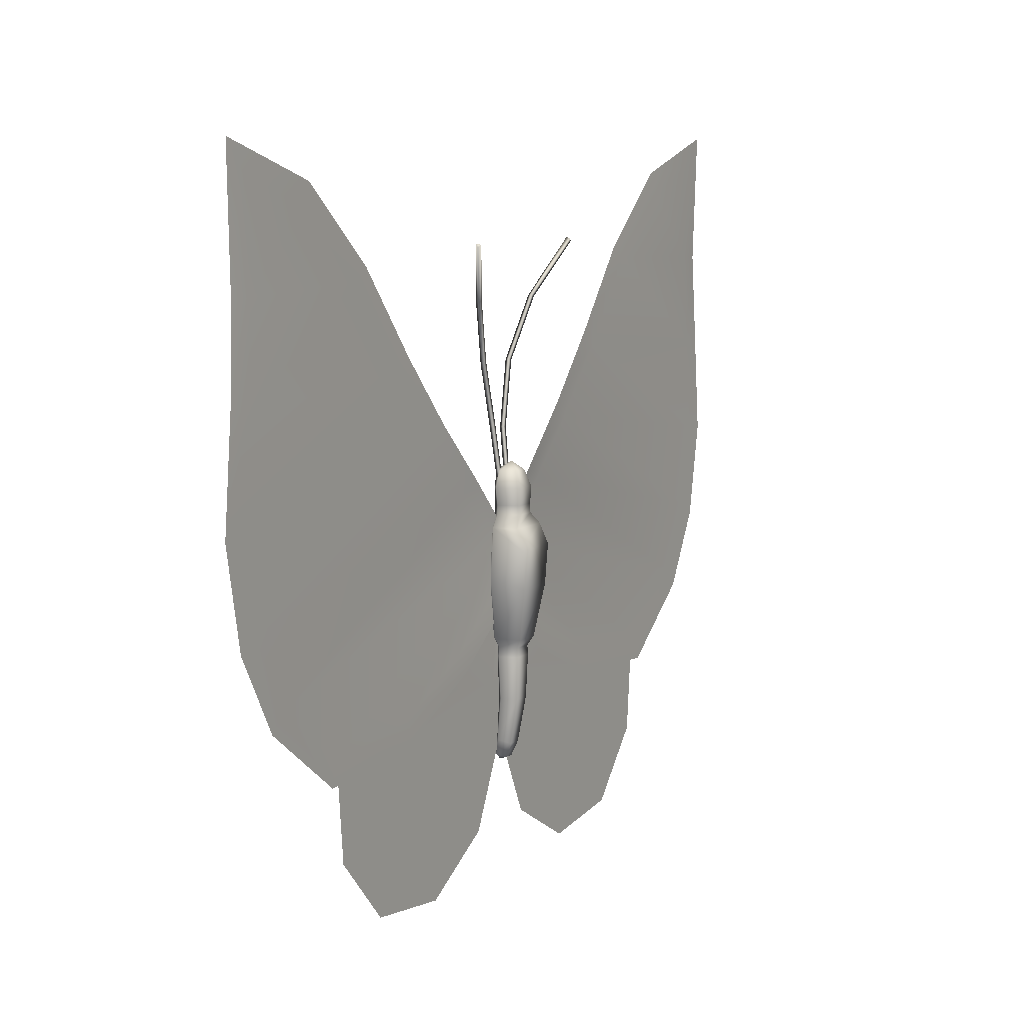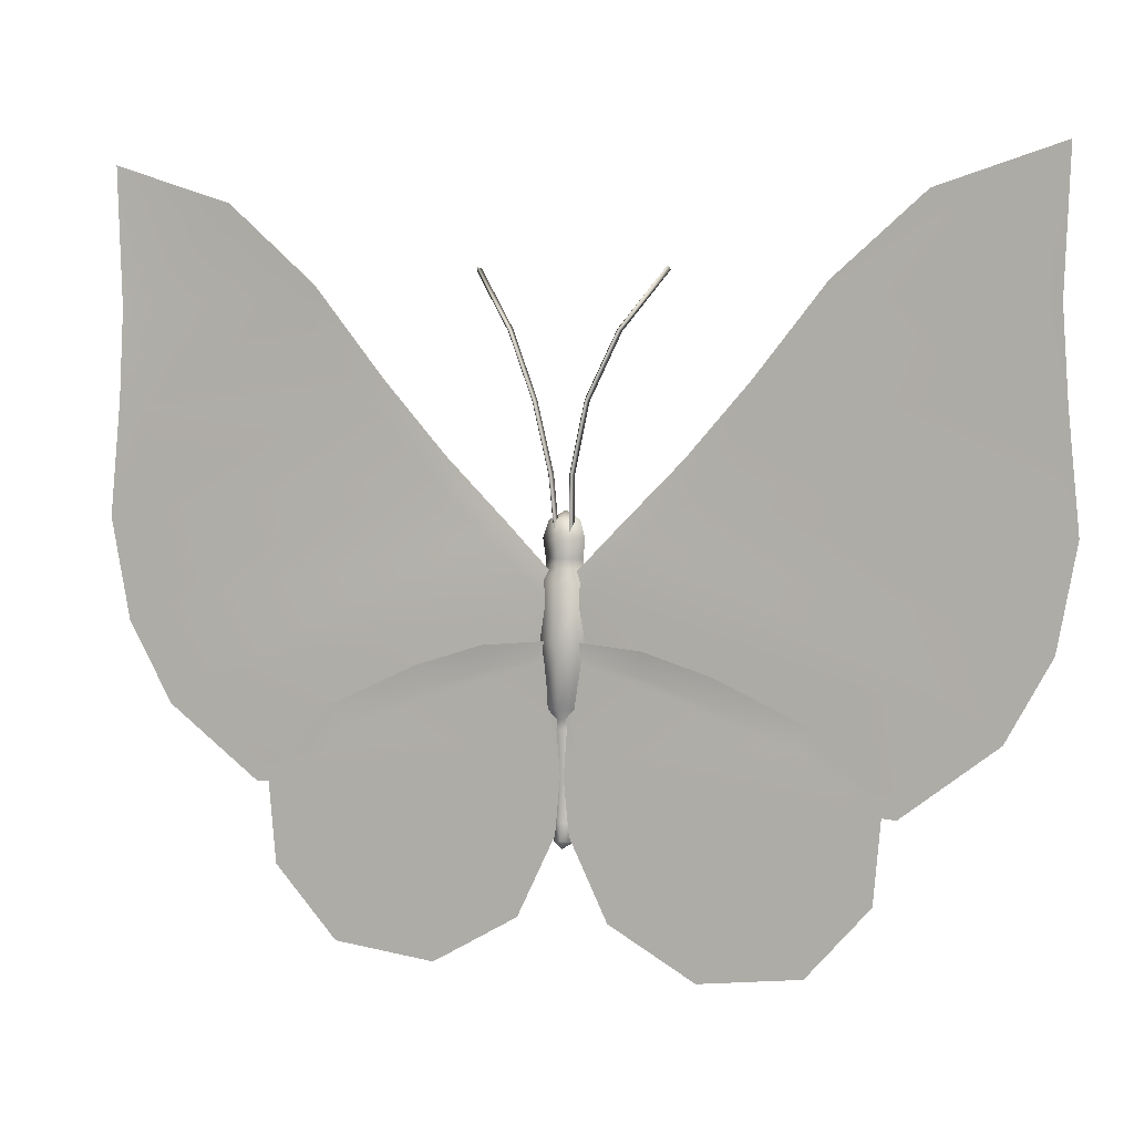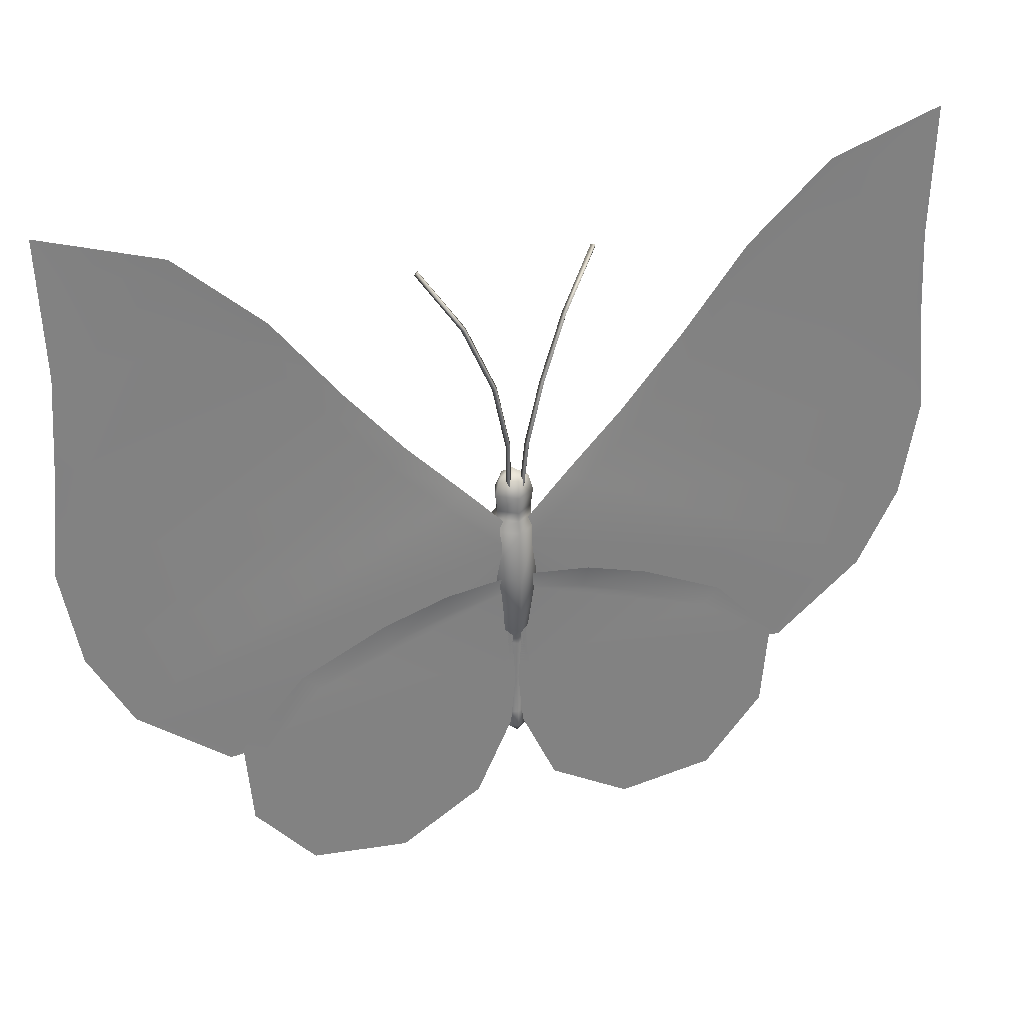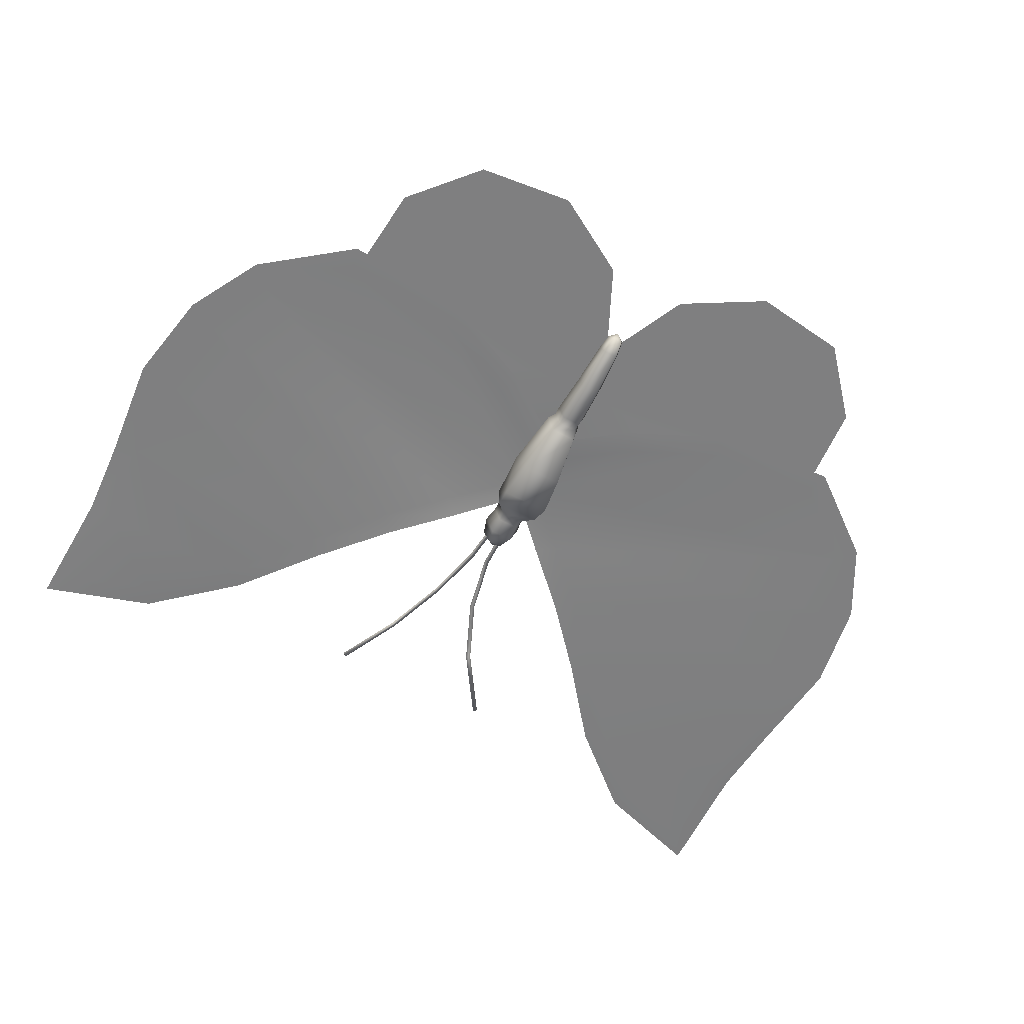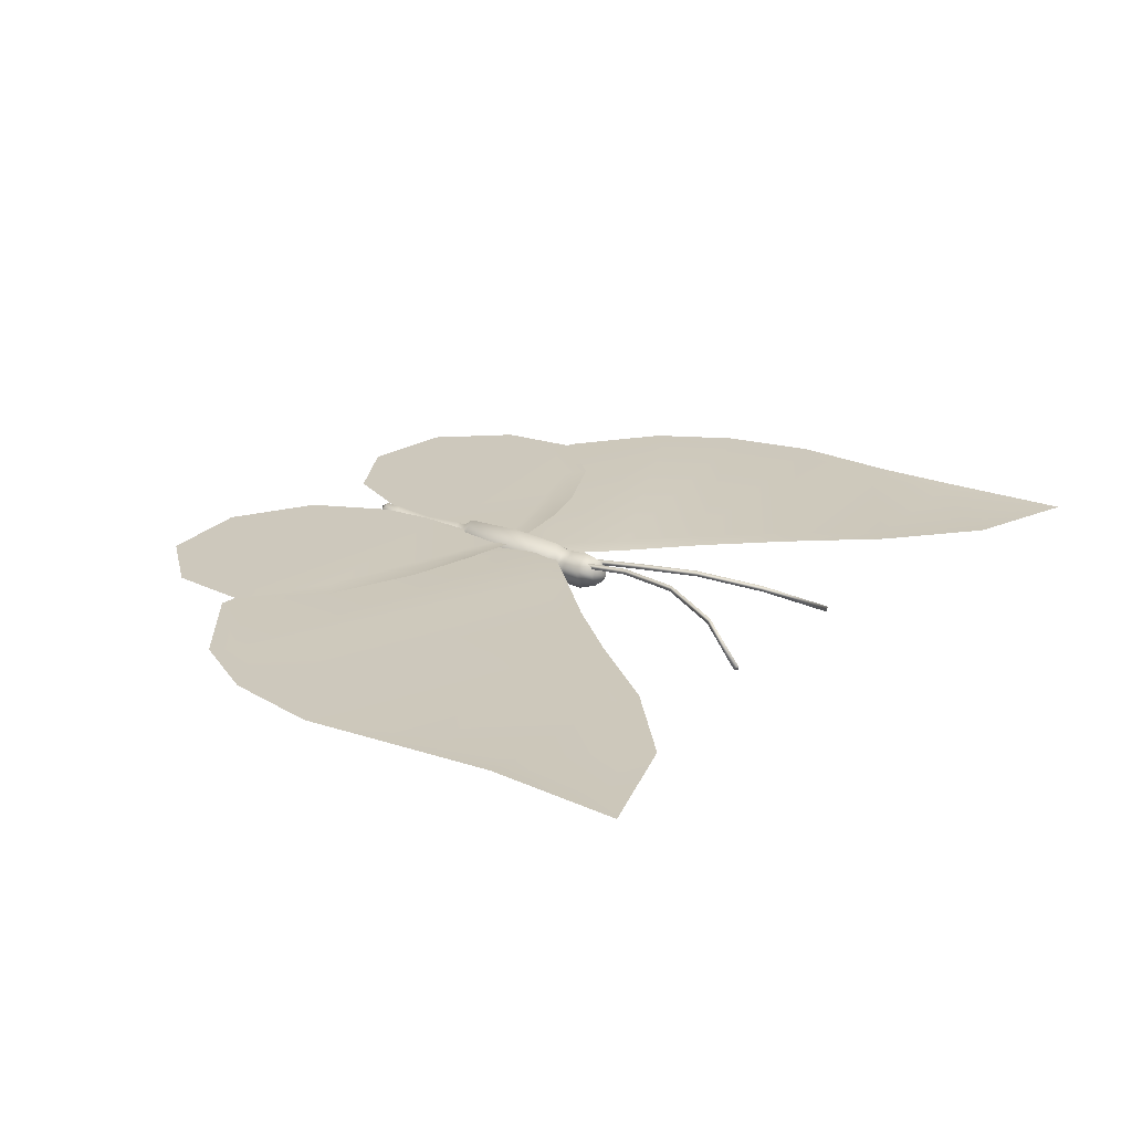
<metadata>
{"format":"obj","ext":"obj","renderer":"f3d","projection":"perspective","resolution":1024,"background":"white","views":[{"elev":9.1,"azim":-60.3,"up":"+Z"},{"elev":4.8,"azim":-160.5,"up":"+Z"},{"elev":29.9,"azim":158.2,"up":"+Z"},{"elev":-59.8,"azim":151.9,"up":"+Y"},{"elev":22.1,"azim":-54.6,"up":"+Y"}]}
</metadata>
<code>
g butterflyA_geo
v 0.002512 0.0039 -0.01939
v 0.004016 0.00851 -0.01944
v 9.136e-20 0.01136 -0.01944
v -0.00383 0.008521 -0.01939
v -0.002337 0.003907 -0.01935
v 0.002753 0.003442 0.01853
v 0.004428 0.008577 0.01847
v 6.215e-05 0.01176 0.01847
v -0.004312 0.008589 0.01852
v -0.00265 0.003449 0.01856
v 7.502e-21 0.01364 -2.056e-09
v 0.006924 0.008953 0.0006623
v 0.005061 0.0005248 -0.001629
v -0.005092 0.0005382 -0.001629
v -0.006936 0.008971 0.0006623
v 0.001746 0.00462 0.02699
v 0.003775 0.008379 0.02692
v 6.31e-05 0.01108 0.02691
v -0.003656 0.008388 0.02697
v -0.001638 0.004625 0.02701
v 0.00123 0.007906 -0.04542
v 0.002028 0.01027 -0.04478
v -2.282e-19 0.01172 -0.04436
v -0.002183 0.01026 -0.04475
v -0.00139 0.007904 -0.0454
v -0.002835 0.009469 -0.04076
v -0.001769 0.006295 -0.04164
v 0.001705 0.006298 -0.04167
v 0.002779 0.009474 -0.04081
v -1.679e-19 0.01143 -0.04025
v 1.799e-19 0.01309 -0.01494
v 0.004937 0.009187 -0.01493
v 0.003619 0.002887 -0.01484
v -0.003009 0.002895 -0.01479
v -0.004311 0.0092 -0.01486
v 4.972e-05 0.01273 0.01322
v 0.006133 0.008796 0.01322
v 0.005807 0.002442 0.01323
v -0.005737 0.002455 0.01323
v -0.006044 0.008809 0.01323
v 9.673e-05 0.00722 0.02909
v -0.004867 0.008717 0.02286
v 9.746e-05 0.01205 0.02279
v 0.005052 0.008705 0.0228
v 0.002942 0.003298 0.02288
v -0.002773 0.003304 0.02291
v -0.003632 0.008512 -0.0171
v 1.632e-19 0.01126 -0.01718
v 0.003938 0.008502 -0.01718
v 0.002487 0.004054 -0.01709
v -0.002192 0.004061 -0.01706
v -0.002152 0.008489 0.01981
v -0.02269 0.003195 0.08185
v -0.001527 0.009739 0.01981
v -0.0222 0.0041 0.08279
v -0.0009018 0.008489 0.01981
v -0.0217 0.002825 0.08251
v -0.006079 0.01231 0.05327
v -0.005484 0.01107 0.05349
v -0.006674 0.01106 0.05311
v -0.001826 0.01055 0.03713
v -0.003067 0.01055 0.03697
v -0.002447 0.0118 0.03699
v -0.01215 0.008362 0.06895
v -0.01325 0.008418 0.06835
v -0.0127 0.009635 0.06876
v 0.002152 0.008489 0.01981
v 0.02269 0.003195 0.08185
v 0.001527 0.009739 0.01981
v 0.0222 0.0041 0.08279
v 0.0009018 0.008489 0.01981
v 0.0217 0.002825 0.08251
v 0.006079 0.01231 0.05327
v 0.005484 0.01107 0.05349
v 0.006674 0.01106 0.05311
v 0.001826 0.01055 0.03713
v 0.003067 0.01055 0.03697
v 0.002447 0.0118 0.03699
v 0.01215 0.008362 0.06895
v 0.01325 0.008418 0.06835
v 0.0127 0.009635 0.06876
v 0.002777 0.00339 0.01623
v -0.002685 0.003397 0.01626
v -0.004366 0.008594 0.01622
v 5.632e-05 0.0118 0.01617
v 0.004471 0.008582 0.01617
v 0.002136 0.00426 -0.03012
v 0.003445 0.008274 -0.03017
v -1.71e-20 0.01076 -0.03017
v -0.003391 0.008283 -0.03012
v -0.002092 0.004266 -0.03008
v -2.571e-19 0.01048 -0.04641
v -0.001509 0.01047 -0.003553
v -0.05193 0.01047 -0.02054
v -0.03362 0.01037 -0.01236
v -0.018 0.01016 -0.007064
v -0.06503 0.01047 -0.05165
v -0.006949 0.01047 -0.0411
v -0.01471 0.01047 -0.05803
v -0.05232 0.01047 -0.06615
v -0.03167 0.01047 -0.06833
v -0.06676 0.01047 -0.03573
v -0.003477 0.01047 -0.02648
v -0.08363 0.009749 0.09247
v -0.1027 0.009704 0.07461
v -0.1043 0.009782 0.09976
v -0.0647 0.00975 0.07588
v -0.1043 0.009782 0.0509
v -0.04778 0.009799 0.05452
v -0.1068 0.009782 0.02647
v -0.03247 0.009875 0.03699
v -0.1031 0.009782 0.004284
v -0.002913 0.01048 0.00853
v -0.07361 0.009782 -0.02965
v -0.09383 0.009782 -0.01353
v -0.01811 0.00992 0.02275
v -0.003833 0.009782 -0.003575
v -0.02087 0.009782 -0.01582
v -0.04361 0.009782 -0.02664
v 0.001509 0.01047 -0.003553
v 0.06503 0.01047 -0.05165
v 0.05232 0.01047 -0.06615
v 0.003477 0.01047 -0.02648
v 0.01471 0.01047 -0.05803
v 0.03167 0.01047 -0.06833
v 0.05193 0.01047 -0.02054
v 0.03362 0.01037 -0.01236
v 0.018 0.01016 -0.007064
v 0.06676 0.01047 -0.03573
v 0.006949 0.01047 -0.0411
v 0.002913 0.01048 0.00853
v 0.07361 0.009782 -0.02965
v 0.1043 0.009782 0.09976
v 0.1068 0.009782 0.02647
v 0.1031 0.009782 0.004284
v 0.003833 0.009782 -0.003575
v 0.04361 0.009782 -0.02664
v 0.09383 0.009782 -0.01353
v 0.1027 0.009704 0.07461
v 0.08363 0.009749 0.09247
v 0.1043 0.009782 0.0509
v 0.0647 0.00975 0.07588
v 0.04778 0.009799 0.05452
v 0.03247 0.009875 0.03699
v 0.01811 0.00992 0.02275
v 0.02087 0.009782 -0.01582
v 0.006363 0.0004194 0.008095
v -0.006342 0.0004362 0.008097
v -0.002978 0.009669 0.009334
v -0.0009312 0.009782 -0.007223
v 0.01297 0.009424 0.02581
v 0.07527 0.009782 -0.03541
v 0.09757 0.009782 -0.01822
v 0.1099 0.009782 0.1071
v 0.1086 0.01019 0.07414
v 0.1081 0.009782 0.001031
v 0.1127 0.009782 0.02545
v 0.01756 0.009782 -0.02082
v 0.04254 0.009782 -0.03254
v 0.11 0.009782 0.05269
v 0.08093 0.009914 0.09783
v 0.0596 0.009913 0.07903
v 0.04282 0.009725 0.0579
v 0.02779 0.009547 0.04073
v -0.002741 0.01047 0.0006827
v -0.002238 0.01047 -0.02465
v 0.01886 0.01149 -0.001276
v 0.01067 0.01047 -0.06247
v 0.03115 0.01047 -0.07431
v 0.0554 0.01047 -0.0713
v 0.0704 0.01047 -0.05433
v 0.001036 0.01047 -0.04212
v 0.03509 0.01078 -0.006555
v 0.05638 0.01047 -0.01651
v 0.07225 0.01047 -0.03331
v -0.03509 0.01078 -0.006555
v -0.05638 0.01047 -0.01651
v -0.01886 0.01149 -0.001276
v 0.002741 0.01047 0.0006827
v -0.001036 0.01047 -0.04212
v -0.01067 0.01047 -0.06247
v -0.0554 0.01047 -0.0713
v -0.0704 0.01047 -0.05433
v -0.03115 0.01047 -0.07431
v 0.002238 0.01047 -0.02465
v -0.07225 0.01047 -0.03331
v -0.1099 0.009782 0.1071
v -0.1086 0.01019 0.07414
v -0.08093 0.009914 0.09783
v -0.11 0.009782 0.05269
v -0.0596 0.009913 0.07903
v -0.1127 0.009782 0.02545
v -0.04282 0.009725 0.0579
v -0.1081 0.009782 0.001031
v -0.02779 0.009547 0.04073
v -0.07527 0.009782 -0.03541
v -0.09757 0.009782 -0.01822
v 0.002978 0.009669 0.009334
v -0.01297 0.009424 0.02581
v 0.0009312 0.009782 -0.007223
v -0.01756 0.009782 -0.02082
v -0.04254 0.009782 -0.03254
v 0.004016 0.00851 -0.01944
v 0.002512 0.0039 -0.01939
v 9.136e-20 0.01136 -0.01944
v -0.002337 0.003907 -0.01935
v -0.00383 0.008521 -0.01939
v 1.632e-19 0.01126 -0.01718
v -0.003632 0.008512 -0.0171
v 0.003938 0.008502 -0.01718
v 0.002487 0.004054 -0.01709
v -0.002192 0.004061 -0.01706
v 0.001527 0.009739 0.01981
v 0.002447 0.0118 0.03699
v 0.003067 0.01055 0.03697
v 0.002152 0.008489 0.01981
v 0.006079 0.01231 0.05327
v 0.01325 0.008418 0.06835
v 0.0127 0.009635 0.06876
v 0.006674 0.01106 0.05311
v 0.0217 0.002825 0.08251
v 0.02269 0.003195 0.08185
v 0.0222 0.0041 0.08279
v -0.002685 0.003397 0.01626
v 0.002753 0.003442 0.01853
v 0.002777 0.00339 0.01623
v -0.00265 0.003449 0.01856
v -0.004366 0.008594 0.01622
v -0.004312 0.008589 0.01852
v 5.632e-05 0.0118 0.01617
v 6.215e-05 0.01176 0.01847
v 0.004471 0.008582 0.01617
v 0.004428 0.008577 0.01847
v 0.002913 0.01048 0.00853
v 0.003833 0.009782 -0.003575
v 0.01811 0.00992 0.02275
v 0.07361 0.009782 -0.02965
v 0.09383 0.009782 -0.01353
v 0.1027 0.009704 0.07461
v 0.1043 0.009782 0.09976
v 0.1031 0.009782 0.004284
v 0.1068 0.009782 0.02647
v 0.02087 0.009782 -0.01582
v 0.04361 0.009782 -0.02664
v 0.1043 0.009782 0.0509
v 0.08363 0.009749 0.09247
v 0.0647 0.00975 0.07588
v 0.04778 0.009799 0.05452
v 0.03247 0.009875 0.03699
v 0.001509 0.01047 -0.003553
v 0.003477 0.01047 -0.02648
v 0.018 0.01016 -0.007064
v 0.01471 0.01047 -0.05803
v 0.03167 0.01047 -0.06833
v 0.05232 0.01047 -0.06615
v 0.06503 0.01047 -0.05165
v 0.006949 0.01047 -0.0411
v 0.05193 0.01047 -0.02054
v 0.03362 0.01037 -0.01236
v 0.06676 0.01047 -0.03573
v -0.03362 0.01037 -0.01236
v -0.05193 0.01047 -0.02054
v -0.018 0.01016 -0.007064
v -0.001509 0.01047 -0.003553
v -0.01471 0.01047 -0.05803
v -0.006949 0.01047 -0.0411
v -0.06503 0.01047 -0.05165
v -0.05232 0.01047 -0.06615
v -0.03167 0.01047 -0.06833
v -0.003477 0.01047 -0.02648
v -0.06676 0.01047 -0.03573
v -0.1043 0.009782 0.09976
v -0.1027 0.009704 0.07461
v -0.08363 0.009749 0.09247
v -0.1043 0.009782 0.0509
v -0.0647 0.00975 0.07588
v -0.1068 0.009782 0.02647
v -0.04778 0.009799 0.05452
v -0.1031 0.009782 0.004284
v -0.03247 0.009875 0.03699
v -0.09383 0.009782 -0.01353
v -0.07361 0.009782 -0.02965
v -0.002913 0.01048 0.00853
v -0.01811 0.00992 0.02275
v -0.003833 0.009782 -0.003575
v -0.02087 0.009782 -0.01582
v -0.04361 0.009782 -0.02664
g butterflyA_geo_0
f 78 67 69
f 77 67 78
f 220 77 78
f 215 71 216
f 76 71 215
f 75 76 215
f 74 76 75
f 79 74 75
f 73 74 79
f 81 73 79
f 217 220 78
f 218 220 217
f 219 218 217
f 68 218 219
f 70 68 219
f 72 68 70
f 79 223 81
f 221 223 79
f 80 221 79
f 222 221 80
f 93 95 96
f 94 95 93
f 103 94 93
f 102 94 103
f 98 102 103
f 97 102 98
f 99 97 98
f 100 97 99
f 101 100 99
f 113 119 114
f 115 113 114
f 116 113 115
f 112 116 115
f 111 116 112
f 110 111 112
f 109 111 110
f 108 109 110
f 107 109 108
f 105 107 108
f 104 107 105
f 106 104 105
f 118 113 117
f 119 113 118
f 124 122 125
f 121 122 124
f 130 121 124
f 129 121 130
f 123 129 130
f 126 129 123
f 120 126 123
f 127 126 120
f 128 127 120
f 131 132 137
f 138 132 131
f 145 138 131
f 135 138 145
f 144 135 145
f 134 135 144
f 143 134 144
f 141 134 143
f 142 141 143
f 139 141 142
f 140 139 142
f 133 139 140
f 131 146 136
f 137 146 131
f 50 1 49
f 5 1 50
f 51 5 50
f 4 5 51
f 47 4 51
f 3 4 47
f 48 3 47
f 2 3 48
f 49 2 48
f 1 2 49
f 44 6 7
f 45 6 44
f 17 45 44
f 16 45 17
f 41 16 17
f 20 16 41
f 19 20 41
f 42 20 19
f 43 42 19
f 8 42 43
f 7 8 43
f 9 42 8
f 46 42 9
f 10 46 9
f 45 46 10
f 6 45 10
f 91 87 204
f 27 87 91
f 26 27 91
f 24 27 26
f 23 24 26
f 92 24 23
f 22 92 23
f 21 92 22
f 29 21 22
f 28 21 29
f 88 28 29
f 87 28 88
f 203 87 88
f 204 87 203
f 206 91 204
f 90 91 206
f 207 90 206
f 89 90 207
f 205 89 207
f 88 89 205
f 203 88 205
f 31 210 208
f 35 31 208
f 15 31 35
f 14 15 35
f 148 15 14
f 147 148 14
f 38 148 147
f 37 38 147
f 86 38 37
f 85 86 37
f 32 211 210
f 31 32 210
f 11 32 31
f 15 11 31
f 40 11 15
f 148 40 15
f 39 40 148
f 38 39 148
f 82 39 38
f 86 82 38
f 36 85 37
f 84 85 36
f 40 84 36
f 83 84 40
f 39 83 40
f 82 83 39
f 12 36 37
f 147 12 37
f 13 12 147
f 14 13 147
f 34 13 14
f 35 34 14
f 209 34 35
f 208 209 35
f 11 40 36
f 12 11 36
f 32 11 12
f 33 32 12
f 211 32 33
f 212 211 33
f 33 12 13
f 34 33 13
f 212 33 34
f 209 212 34
f 63 54 52
f 61 54 63
f 58 61 63
f 59 61 58
f 64 59 58
f 60 59 64
f 65 60 64
f 58 60 65
f 66 58 65
f 64 58 66
f 55 64 66
f 57 64 55
f 53 57 55
f 65 57 53
f 66 65 53
f 61 56 54
f 62 56 61
f 60 62 61
f 63 62 60
f 58 63 60
f 52 62 63
f 56 62 52
f 76 213 71
f 214 213 76
f 73 214 76
f 79 75 80
f 227 224 225
f 228 224 227
f 229 228 227
f 230 228 229
f 231 230 229
f 232 230 231
f 233 232 231
f 226 232 233
f 225 226 233
f 224 226 225
f 149 234 150
f 236 234 149
f 151 236 149
f 249 236 151
f 164 249 151
f 248 249 164
f 163 248 164
f 247 248 163
f 162 247 163
f 246 247 162
f 161 246 162
f 240 246 161
f 154 240 161
f 239 240 154
f 155 239 154
f 245 239 155
f 160 245 155
f 242 245 160
f 157 242 160
f 241 242 157
f 156 241 157
f 238 241 156
f 153 238 156
f 237 238 153
f 152 237 153
f 244 237 152
f 159 244 152
f 243 244 159
f 158 243 159
f 235 243 158
f 150 235 158
f 234 235 150
f 165 250 166
f 252 250 165
f 167 252 165
f 259 252 167
f 173 259 167
f 258 259 173
f 174 258 173
f 260 258 174
f 175 260 174
f 256 260 175
f 171 256 175
f 255 256 171
f 170 255 171
f 254 255 170
f 169 254 170
f 253 254 169
f 168 253 169
f 257 253 168
f 172 257 168
f 251 257 172
f 166 251 172
f 250 251 166
f 176 261 177
f 263 261 176
f 178 263 176
f 264 263 178
f 179 264 178
f 270 264 179
f 185 270 179
f 266 270 185
f 180 266 185
f 265 266 180
f 181 265 180
f 269 265 181
f 184 269 181
f 268 269 184
f 182 268 184
f 267 268 182
f 183 267 182
f 271 267 183
f 186 271 183
f 262 271 186
f 177 262 186
f 261 262 177
f 187 272 188
f 274 272 187
f 189 274 187
f 276 274 189
f 191 276 189
f 278 276 191
f 193 278 191
f 280 278 193
f 195 280 193
f 284 280 195
f 199 284 195
f 283 284 199
f 198 283 199
f 285 283 198
f 200 285 198
f 286 285 200
f 201 286 200
f 287 286 201
f 202 287 201
f 282 287 202
f 196 282 202
f 281 282 196
f 197 281 196
f 279 281 197
f 194 279 197
f 277 279 194
f 192 277 194
f 275 277 192
f 190 275 192
f 273 275 190
f 188 273 190
f 272 273 188
f 44 7 43
f 18 44 43
f 17 44 18
f 41 17 18
f 19 18 43
f 41 18 19
f 25 24 92
f 27 24 25
f 28 27 25
f 87 27 28
f 21 25 92
f 28 25 21
f 30 22 23
f 29 22 30
f 89 29 30
f 88 29 89
f 30 90 89
f 26 90 30
f 23 26 30
f 46 20 42
f 16 20 46
f 45 16 46
f 60 61 59
f 57 65 64
f 55 66 53
f 73 76 74
f 26 91 90

</code>
